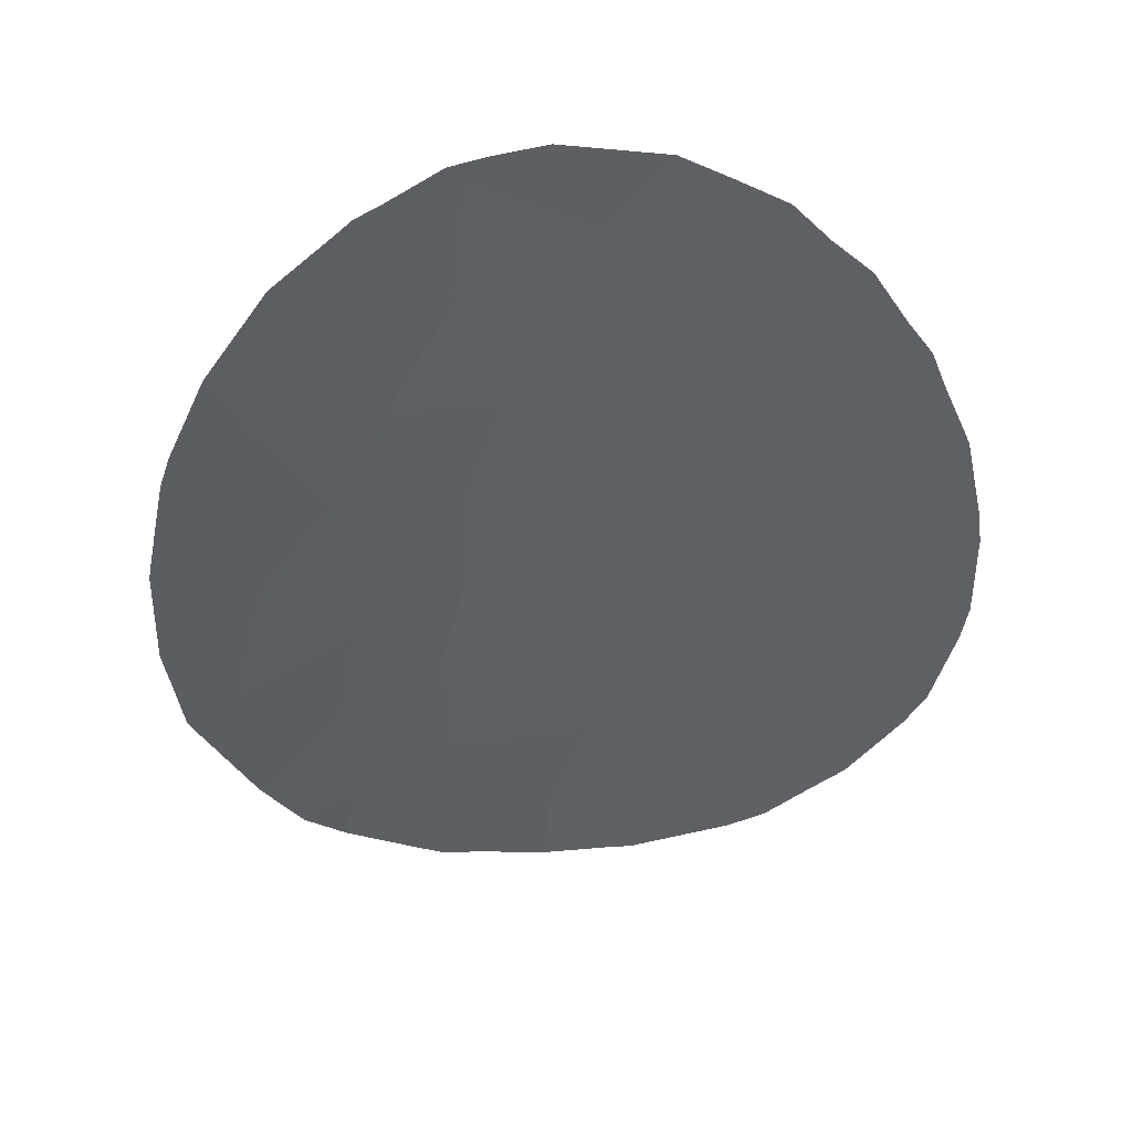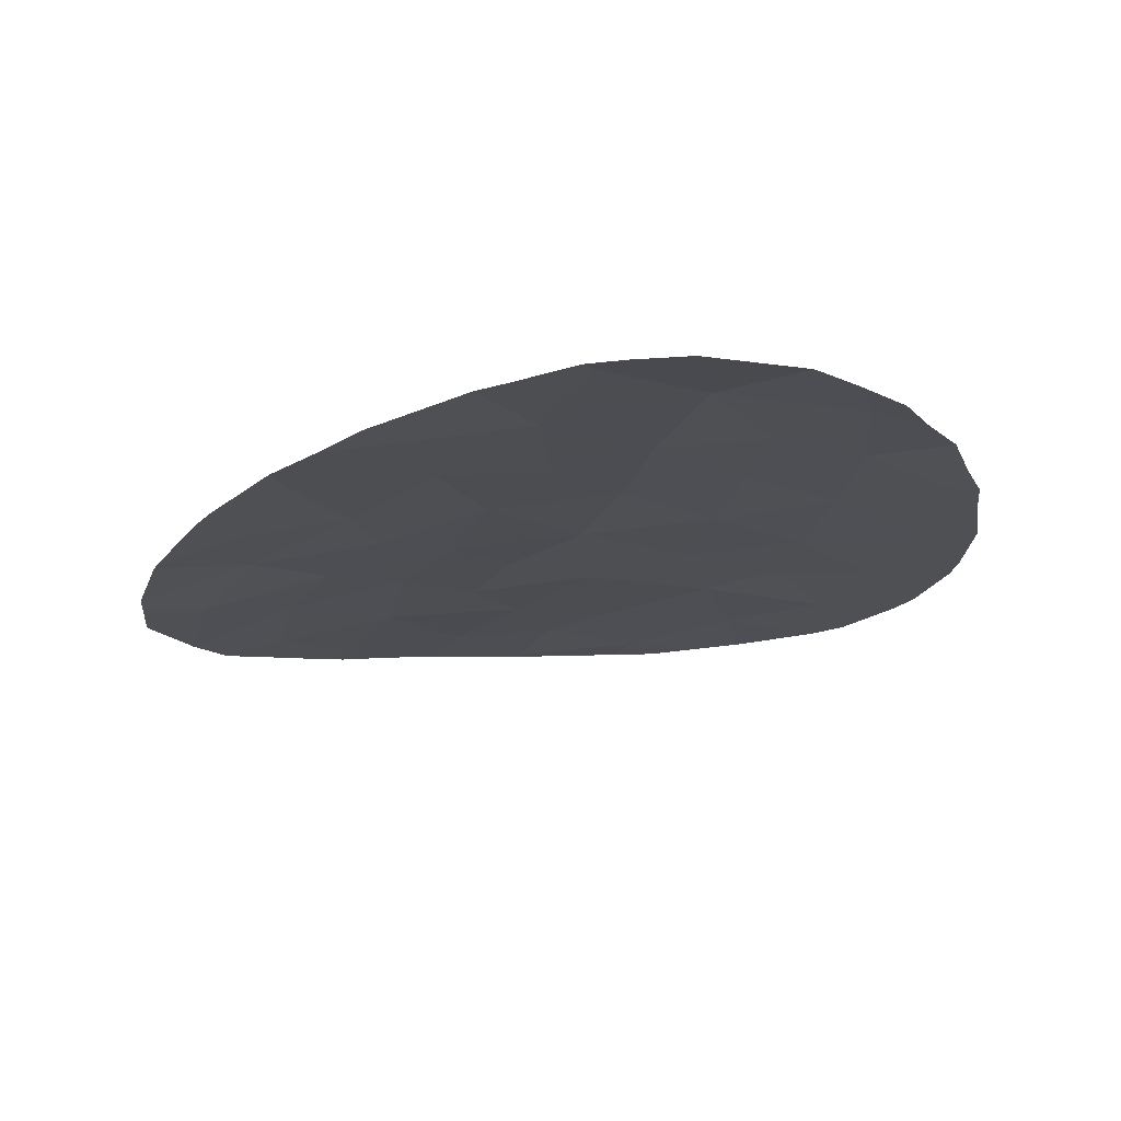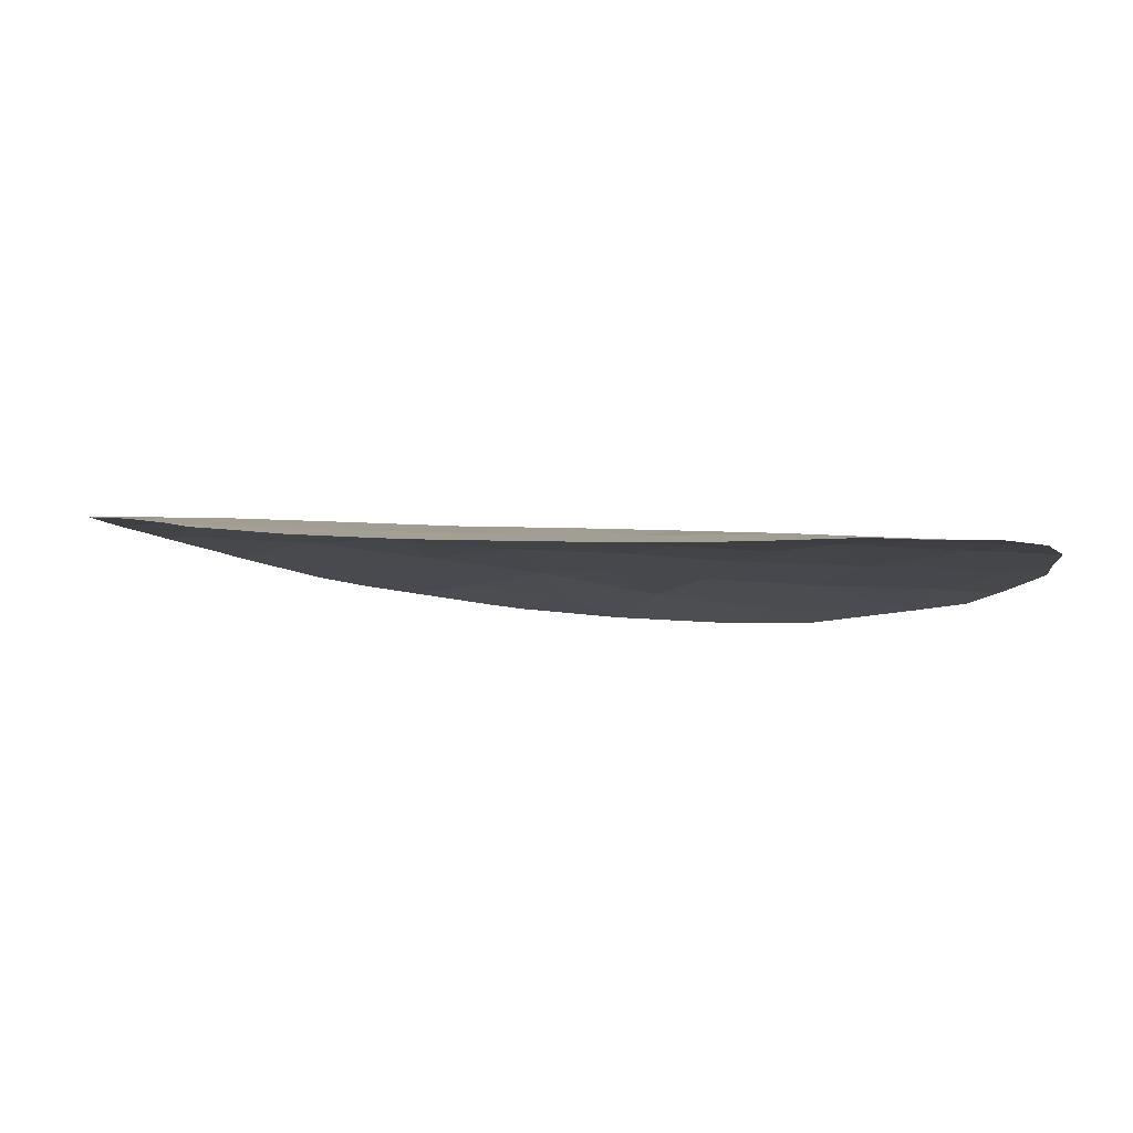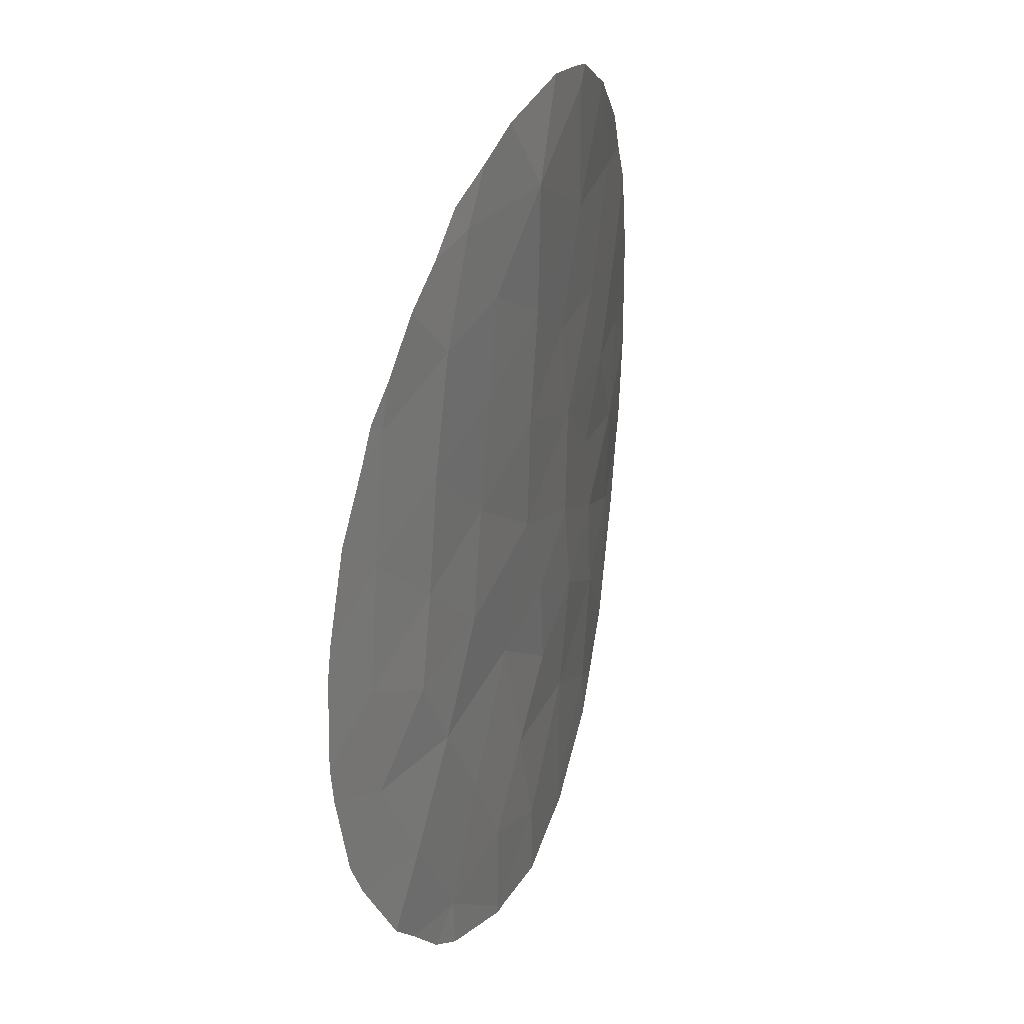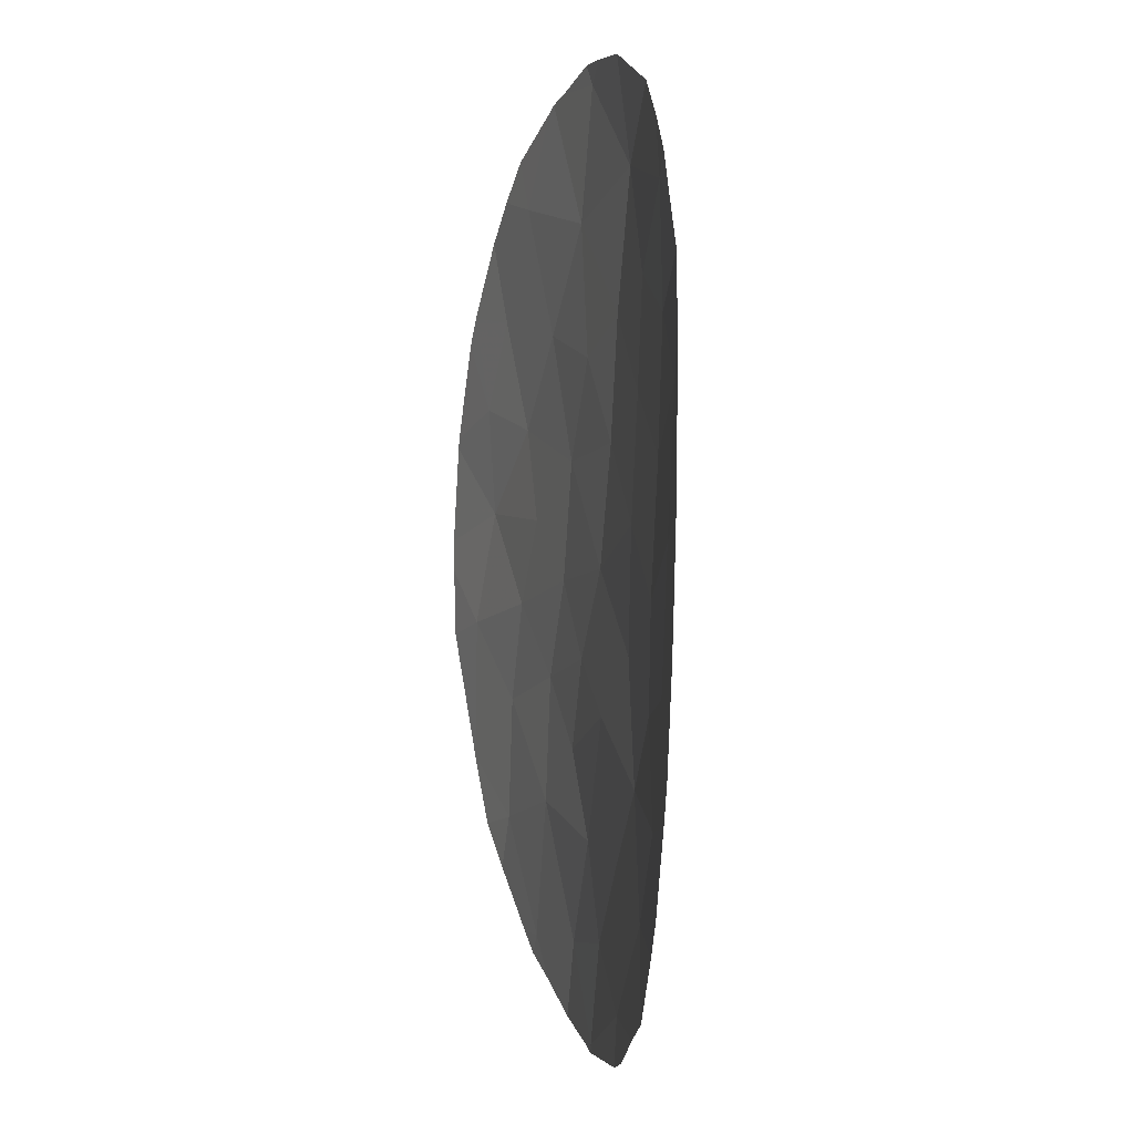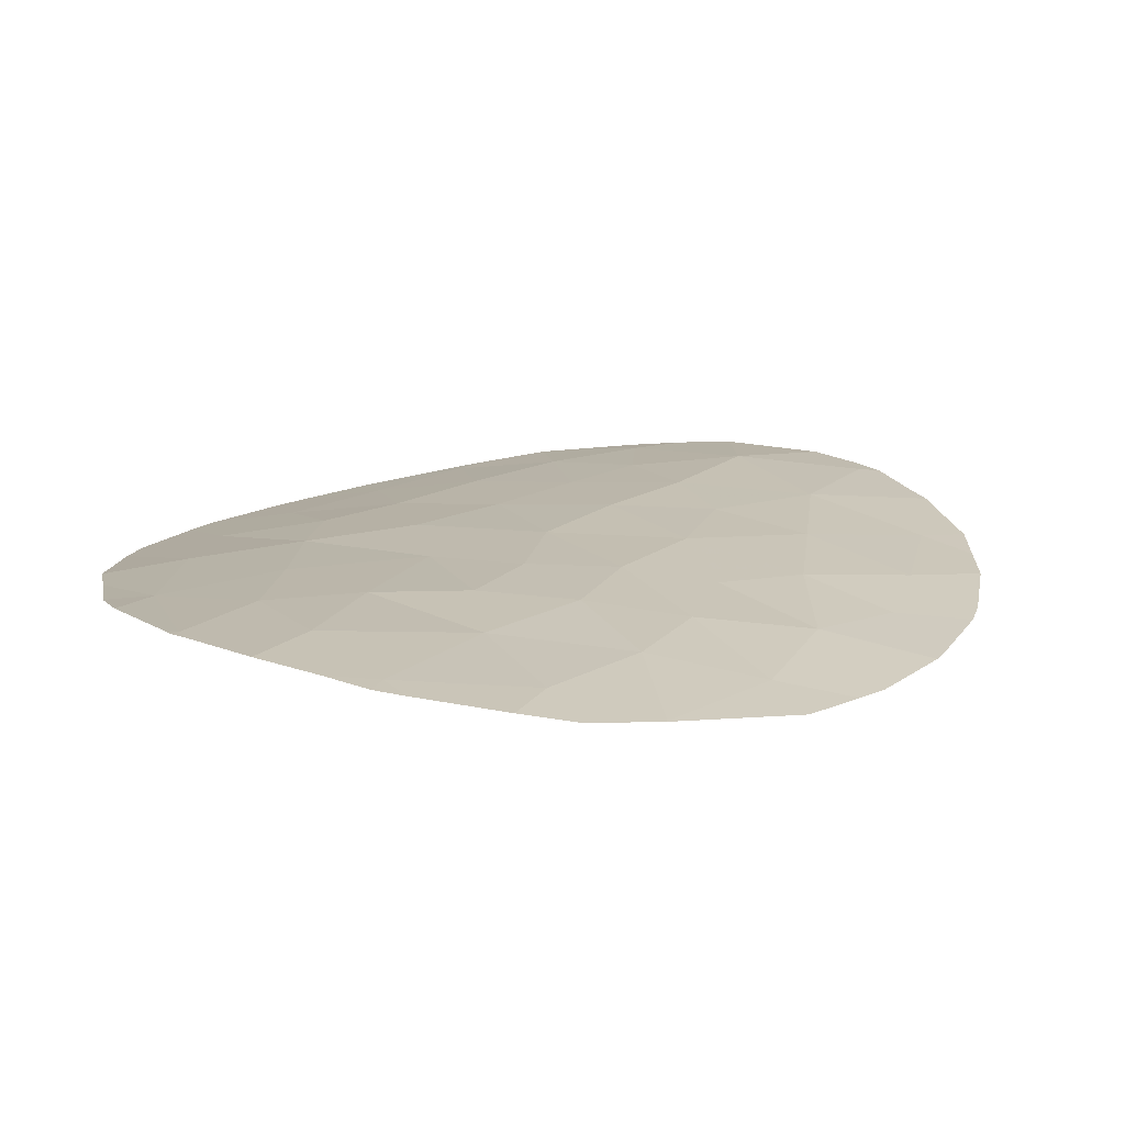
<metadata>
{"format":"obj","ext":"obj","renderer":"f3d","projection":"perspective","resolution":1024,"background":"white","views":[{"elev":-43.4,"azim":1.4,"up":"+Y"},{"elev":-15.3,"azim":-13.5,"up":"+Y"},{"elev":-2.3,"azim":105.2,"up":"+Y"},{"elev":27.2,"azim":115.2,"up":"+Z"},{"elev":14.3,"azim":79.1,"up":"+Z"},{"elev":12.3,"azim":-142.9,"up":"+Y"}]}
</metadata>
<code>
v -0.1734 54.28 24.86
v 1.98 54.37 28.2
v -1.107 54.28 26.27
v 1.729 54.73 37.29
v 2.337 54.65 35.47
v -2.974 54.53 36.11
v -2.202 54.24 27.5
v -5.174 54.03 32.31
v -4.14 54.28 34.11
v -2.309 54.5 34.05
v -6.538 53.67 30.54
v -2.674 54.64 38.32
v -0.6845 54.83 37.25
v -1.834 54.19 24.22
v -0.3618 54.18 23.02
v -4.471 54.06 30.88
v -0.9039 54.69 34.95
v 1.55 54.21 24.37
v -3.101 54.26 30.15
v -1.9 54.33 29.14
v -5.355 53.69 25.23
v 0.7229 54.71 35.79
v -0.862 54.58 32.94
v -5.441 53.78 27.4
v -1.022 54.46 30.88
v -3.628 54.13 28.34
v -6.821 53.62 32.37
v 2.583 54.55 33.44
v 4.08 54.43 34.81
v -7.052 53.4 28.41
v 4.206 54.32 32.57
v -6.19 53.85 34.03
v -3.485 54.02 26.16
v -3.756 53.9 23.6
v -2.942 54.36 32.21
v 4.035 54.18 28.29
v 2.855 54.38 29.63
v 4.313 54.23 30.35
v 0.839 54.33 26.53
v 2.909 54.26 26.42
v -6.983 53.36 25.84
v 0.9508 54.52 32.06
v 1.103 54.46 30.04
v 0.8428 54.63 34.05
v -5.074 53.9 29.26
v 2.668 54.44 31.33
v -0.3509 54.34 28.63
v -5.251 54.07 36.09
v 3.959 54.48 35.6
v 4.374 54.39 35.03
v -2.939 54.6 38.61
v -2.33 54.68 38.74
v -0.2075 54.18 22.93
v -0.3671 54.18 22.88
v 1.458 54.19 23.46
v -8.14 53.26 31.42
v -8.219 53.17 29.66
v -0.6488 54.17 22.88
v 3.382 54.6 36.5
v 2.721 54.65 37.09
v 2.111 54.7 37.75
v -3.902 54.42 38.1
v -1.39 54.76 38.87
v 0.4059 54.82 38.59
v 5.079 54.23 33.26
v 5.377 54.13 31.73
v 1.251 54.77 38.17
v 2.136 54.16 23.85
v -4.338 54.34 37.9
v -4.538 54.29 37.73
v 2.936 54.14 24.59
v -7.988 53.14 27.93
v -7.034 53.34 25.88
v -8.138 53.15 29.11
v -2.024 54.12 22.8
v 5.442 54.11 31.13
v 5.426 54.06 29.51
v -8.112 53.27 31.61
v 4.592 54.34 34.44
v -5.675 54.01 36.85
v -6.239 53.86 36.11
v -7.702 53.44 33.39
v -7.506 53.51 33.92
v -3.101 53.98 23.04
v 4.521 54.06 26.57
v 3.566 54.14 25.13
v 4.884 54.04 27.27
v -4.328 53.8 23.43
v -5.609 53.6 24.17
v -3.893 53.87 23.19
v 5.302 54.05 28.82
v -6.999 53.35 25.81
v -7.019 53.35 25.84
v -6.812 53.73 35.33
v -6.304 53.45 24.78
f 11 8 27
f 13 12 6
f 28 31 29
f 29 50 49
f 19 45 26
f 12 52 51
f 15 54 53
f 18 15 53
f 18 53 55
f 11 56 57
f 15 58 54
f 4 5 59
f 4 59 60
f 4 60 61
f 12 51 62
f 20 19 26
f 19 20 25
f 13 64 63
f 6 10 17
f 31 66 65
f 4 22 5
f 13 4 67
f 13 67 64
f 13 22 4
f 17 44 22
f 22 13 17
f 17 13 6
f 4 61 67
f 7 26 33
f 18 55 68
f 48 32 9
f 8 16 35
f 35 9 8
f 35 10 9
f 24 21 33
f 17 10 23
f 14 3 33
f 37 36 38
f 10 6 9
f 3 7 33
f 6 12 62
f 6 62 69
f 48 6 69
f 48 69 70
f 15 18 1
f 3 14 1
f 18 68 71
f 2 39 40
f 21 24 41
f 41 30 72
f 41 72 73
f 45 11 30
f 30 11 57
f 30 57 74
f 24 45 30
f 15 14 75
f 15 75 58
f 47 2 43
f 10 35 23
f 35 19 25
f 26 45 24
f 33 26 24
f 25 42 23
f 44 17 23
f 1 39 3
f 31 38 76
f 31 76 66
f 38 77 76
f 11 27 78
f 11 78 56
f 8 32 27
f 44 28 5
f 44 42 28
f 5 28 29
f 28 46 31
f 29 31 65
f 29 65 79
f 29 79 50
f 45 19 16
f 16 8 11
f 20 26 7
f 12 13 63
f 12 63 52
f 30 74 72
f 48 80 81
f 31 46 38
f 5 29 49
f 5 49 59
f 27 32 83
f 27 83 82
f 5 22 44
f 27 82 78
f 14 34 84
f 14 84 75
f 40 86 85
f 36 40 85
f 36 85 87
f 40 36 2
f 34 21 89
f 34 89 88
f 34 90 84
f 6 48 9
f 16 19 35
f 8 9 32
f 36 87 91
f 46 37 38
f 37 2 36
f 38 36 91
f 38 91 77
f 2 47 39
f 47 20 7
f 1 14 15
f 40 18 71
f 40 71 86
f 39 18 40
f 18 39 1
f 41 93 92
f 30 41 24
f 41 73 93
f 2 37 43
f 43 46 42
f 43 42 25
f 34 33 21
f 33 34 14
f 46 28 42
f 44 23 42
f 45 16 11
f 35 25 23
f 32 48 81
f 32 81 94
f 37 46 43
f 48 70 80
f 32 94 83
f 25 20 47
f 47 7 3
f 39 47 3
f 25 47 43
f 21 95 89
f 34 88 90
f 21 41 92
f 21 92 95

</code>
